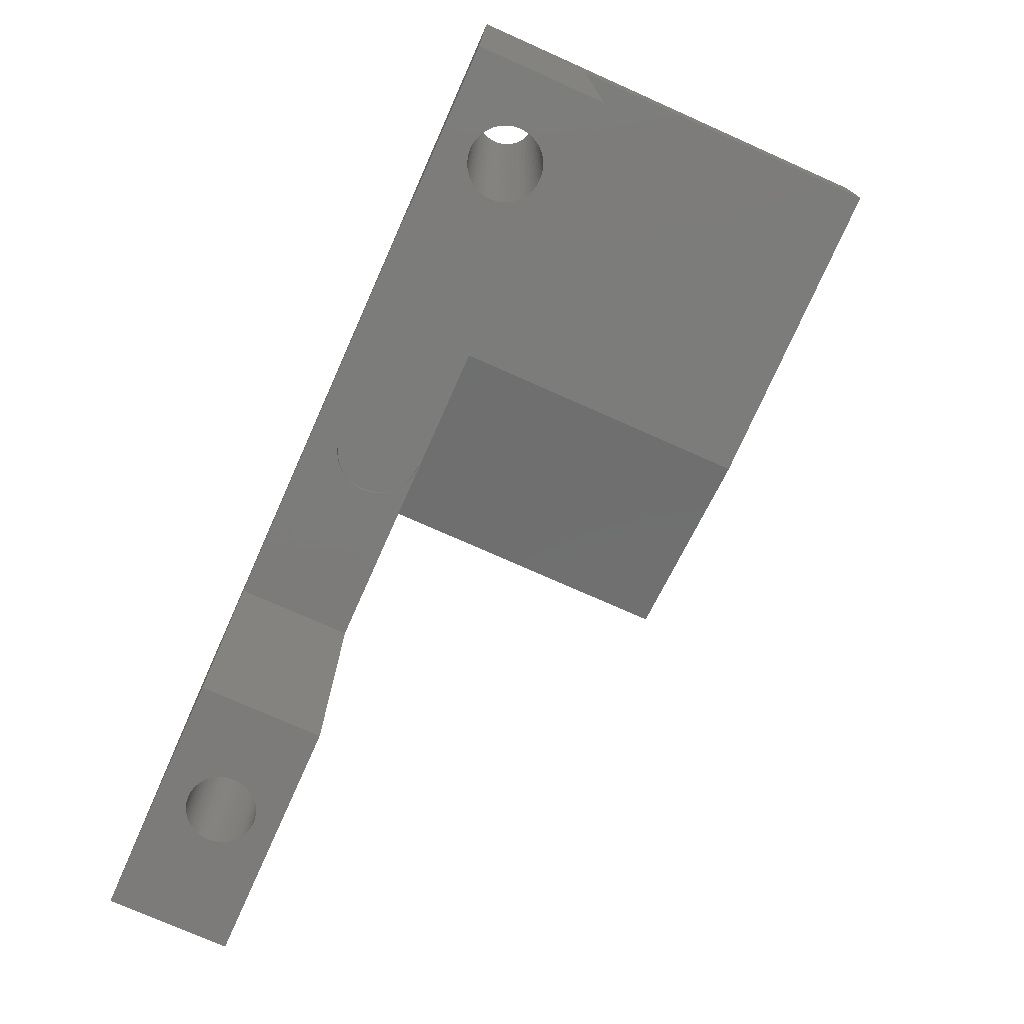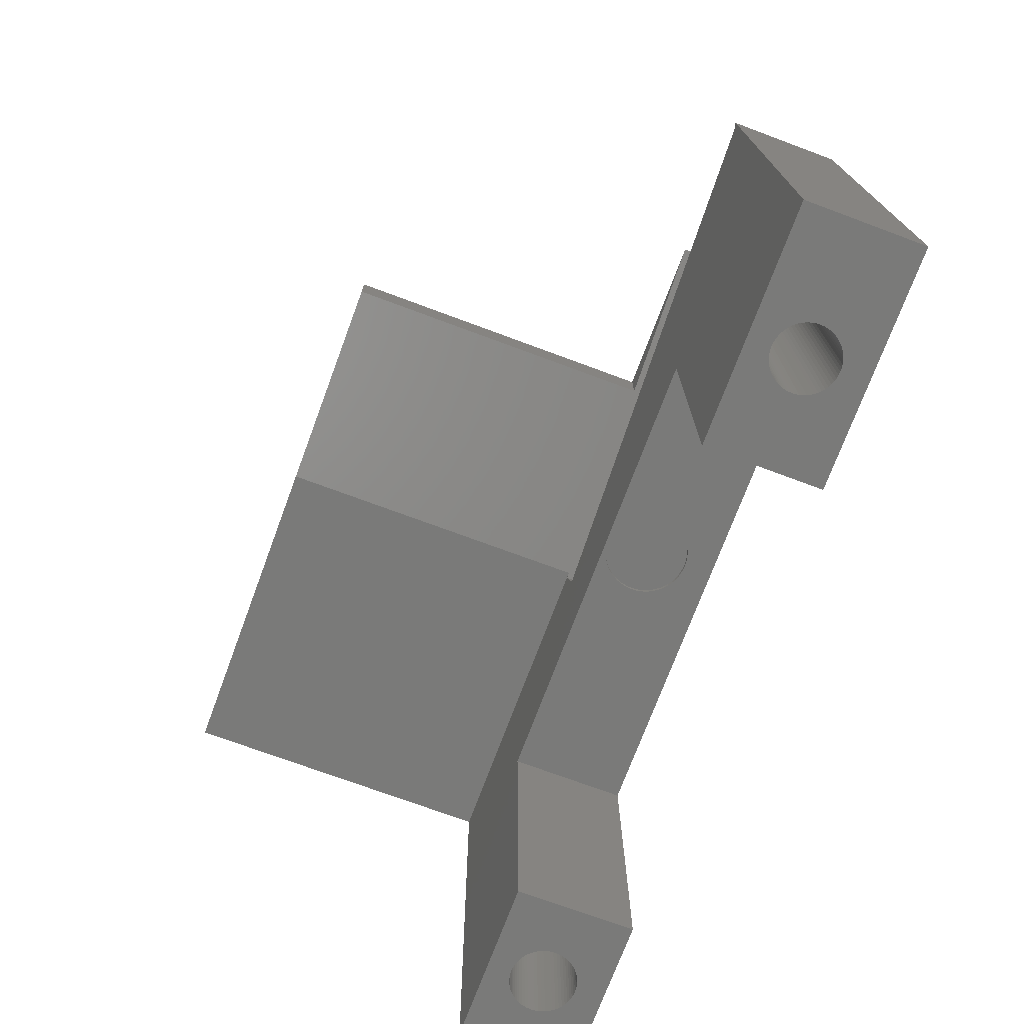
<metadata>
{"format":"stl","ext":"stl","renderer":"f3d","projection":"perspective","resolution":1024,"background":"white","views":[{"elev":-75.1,"azim":-114.0,"up":"+Y"},{"elev":-73.0,"azim":69.6,"up":"+Y"}]}
</metadata>
<code>
# stl→obj: 406 verts, 816 faces
v 37 0 2.4
v 37 24.5 -2.6
v 37 24.5 2.4
v 37 0 -2.6
v 0 20.3 2.4
v 14 20.24 2.4
v 14.25 20.3 2.4
v 7 13 2.4
v 0 0 2.4
v 7 0 2.4
v 14.5 18.3 2.4
v 27 13 2.4
v 36.96 24.11 2.4
v 36.86 24.5 2.4
v 27 0 2.4
v 23.4 24.5 2.4
v 23.4 22.67 2.4
v 30.49 24.5 2.4
v 14.5 22.5 2.4
v 14.5 22.37 2.4
v 15.02 22.5 2.4
v 7 0 -2.6
v 0 0 -2.6
v 7 13 -2.6
v 27 13 -2.6
v 27 0 -2.6
v 0 24.5 -2.6
v 0 24.5 16.5
v 0 20.3 16.5
v 36.86 24.5 2
v 31.93 24.5 1.331
v 30.49 24.5 2
v 31.65 24.5 1.392
v 31.5 24.5 1.4
v 31.79 24.5 1.369
v 32.07 24.5 1.279
v 32.2 24.5 1.212
v 32.32 24.5 1.133
v 32.44 24.5 1.04
v 32.54 24.5 0.9368
v 32.63 24.5 0.8229
v 32.71 24.5 0.7
v 32.78 24.5 0.5694
v 32.83 24.5 0.4326
v 32.87 24.5 0.2911
v 32.89 24.5 0.1463
v 32.9 24.5 0
v 32.89 24.5 -0.1463
v 32.87 24.5 -0.2911
v 32.83 24.5 -0.4326
v 32.78 24.5 -0.5694
v 32.71 24.5 -0.7
v 32.63 24.5 -0.8229
v 32.54 24.5 -0.9368
v 32.44 24.5 -1.04
v 3.791 24.5 -1.369
v 3.646 24.5 -1.392
v 31.65 24.5 -1.392
v 31.5 24.5 -1.4
v 31.79 24.5 -1.369
v 31.93 24.5 -1.331
v 32.07 24.5 -1.279
v 32.2 24.5 -1.212
v 32.32 24.5 -1.133
v 22.92 24.5 16.5
v 23.4 24.5 16.5
v 31.35 24.5 1.392
v 31.21 24.5 1.369
v 31.07 24.5 1.331
v 30.93 24.5 1.279
v 30.8 24.5 1.212
v 30.68 24.5 1.133
v 30.56 24.5 1.04
v 30.46 24.5 0.9368
v 30.37 24.5 0.8229
v 30.29 24.5 0.7
v 30.22 24.5 0.5694
v 30.17 24.5 0.4326
v 30.13 24.5 0.2911
v 30.11 24.5 0.1463
v 22.92 24.5 0
v 30.1 24.5 0
v 30.11 24.5 -0.1463
v 30.13 24.5 -0.2911
v 30.17 24.5 -0.4326
v 22.75 24.5 0
v 4.892 24.5 -0.1463
v 4.9 24.5 0
v 30.22 24.5 -0.5694
v 4.869 24.5 -0.2911
v 30.29 24.5 -0.7
v 4.831 24.5 -0.4326
v 30.37 24.5 -0.8229
v 4.779 24.5 -0.5694
v 30.46 24.5 -0.9368
v 4.712 24.5 -0.7
v 30.56 24.5 -1.04
v 4.633 24.5 -0.8229
v 30.68 24.5 -1.133
v 4.54 24.5 -0.9368
v 30.8 24.5 -1.212
v 4.437 24.5 -1.04
v 30.93 24.5 -1.279
v 4.323 24.5 -1.133
v 31.07 24.5 -1.331
v 4.2 24.5 -1.212
v 4.069 24.5 -1.279
v 31.21 24.5 -1.369
v 3.933 24.5 -1.331
v 31.35 24.5 -1.392
v 4.323 24.5 1.133
v 22.75 24.5 16.5
v 3.646 24.5 1.392
v 3.5 24.5 1.4
v 3.791 24.5 1.369
v 3.933 24.5 1.331
v 4.069 24.5 1.279
v 4.2 24.5 1.212
v 4.437 24.5 1.04
v 4.54 24.5 0.9368
v 4.633 24.5 0.8229
v 4.712 24.5 0.7
v 4.779 24.5 0.5694
v 4.831 24.5 0.4326
v 4.869 24.5 0.2911
v 4.892 24.5 0.1463
v 3.354 24.5 1.392
v 3.209 24.5 1.369
v 3.067 24.5 1.331
v 2.931 24.5 1.279
v 2.8 24.5 1.212
v 2.677 24.5 1.133
v 2.563 24.5 1.04
v 2.46 24.5 0.9368
v 2.367 24.5 0.8229
v 2.288 24.5 0.7
v 2.221 24.5 0.5694
v 2.169 24.5 0.4326
v 2.131 24.5 0.2911
v 2.108 24.5 0.1463
v 2.1 24.5 0
v 2.108 24.5 -0.1463
v 2.131 24.5 -0.2911
v 2.169 24.5 -0.4326
v 2.221 24.5 -0.5694
v 2.288 24.5 -0.7
v 2.367 24.5 -0.8229
v 2.46 24.5 -0.9368
v 2.563 24.5 -1.04
v 2.677 24.5 -1.133
v 2.8 24.5 -1.212
v 2.931 24.5 -1.279
v 3.067 24.5 -1.331
v 3.209 24.5 -1.369
v 3.354 24.5 -1.392
v 3.5 24.5 -1.4
v 3.5 0 1.4
v 3.354 0 1.392
v 3.209 0 1.369
v 3.067 0 1.331
v 2.931 0 1.279
v 2.8 0 1.212
v 2.677 0 1.133
v 2.563 0 1.04
v 2.46 0 0.9368
v 2.367 0 0.8229
v 2.288 0 0.7
v 2.221 0 0.5694
v 2.169 0 0.4326
v 2.131 0 0.2911
v 2.108 0 0.1463
v 2.1 0 0
v 2.108 0 -0.1463
v 2.131 0 -0.2911
v 2.169 0 -0.4326
v 2.221 0 -0.5694
v 2.288 0 -0.7
v 3.354 0 -1.392
v 3.5 0 -1.4
v 3.209 0 -1.369
v 3.067 0 -1.331
v 2.931 0 -1.279
v 2.8 0 -1.212
v 2.677 0 -1.133
v 2.563 0 -1.04
v 2.46 0 -0.9368
v 2.367 0 -0.8229
v 3.646 0 1.392
v 3.791 0 1.369
v 3.933 0 1.331
v 4.069 0 1.279
v 4.2 0 1.212
v 4.323 0 1.133
v 4.437 0 1.04
v 4.54 0 0.9368
v 4.633 0 0.8229
v 4.712 0 0.7
v 4.779 0 0.5694
v 4.831 0 0.4326
v 4.869 0 0.2911
v 4.892 0 0.1463
v 4.9 0 0
v 4.892 0 -0.1463
v 4.869 0 -0.2911
v 4.831 0 -0.4326
v 4.779 0 -0.5694
v 4.712 0 -0.7
v 4.633 0 -0.8229
v 3.646 0 -1.392
v 3.791 0 -1.369
v 4.54 0 -0.9368
v 4.437 0 -1.04
v 4.323 0 -1.133
v 4.2 0 -1.212
v 4.069 0 -1.279
v 3.933 0 -1.331
v 31.5 0 1.4
v 31.35 0 1.392
v 31.21 0 1.369
v 31.07 0 1.331
v 30.93 0 1.279
v 30.8 0 1.212
v 30.68 0 1.133
v 30.56 0 1.04
v 30.46 0 0.9368
v 30.37 0 0.8229
v 30.29 0 0.7
v 30.22 0 0.5694
v 30.17 0 0.4326
v 30.13 0 0.2911
v 30.11 0 0.1463
v 30.1 0 0
v 30.11 0 -0.1463
v 30.13 0 -0.2911
v 30.17 0 -0.4326
v 30.22 0 -0.5694
v 30.29 0 -0.7
v 30.37 0 -0.8229
v 30.46 0 -0.9368
v 31.35 0 -1.392
v 31.5 0 -1.4
v 31.21 0 -1.369
v 31.07 0 -1.331
v 30.93 0 -1.279
v 30.8 0 -1.212
v 30.68 0 -1.133
v 30.56 0 -1.04
v 31.65 0 1.392
v 31.79 0 1.369
v 31.93 0 1.331
v 32.07 0 1.279
v 32.2 0 1.212
v 32.32 0 1.133
v 32.44 0 1.04
v 32.54 0 0.9368
v 32.63 0 0.8229
v 32.71 0 0.7
v 32.78 0 0.5694
v 32.83 0 0.4326
v 32.87 0 0.2911
v 32.89 0 0.1463
v 32.9 0 0
v 32.89 0 -0.1463
v 32.87 0 -0.2911
v 32.83 0 -0.4326
v 32.78 0 -0.5694
v 32.71 0 -0.7
v 32.63 0 -0.8229
v 32.54 0 -0.9368
v 32.44 0 -1.04
v 32.32 0 -1.133
v 31.65 0 -1.392
v 32.2 0 -1.212
v 32.07 0 -1.279
v 31.93 0 -1.331
v 31.79 0 -1.369
v 18.6 13 2.35
v 18.41 13 2.34
v 18.22 13 2.31
v 18.03 13 2.259
v 17.85 13 2.19
v 17.68 13 2.102
v 17.51 13 1.997
v 17.36 13 1.875
v 17.23 13 1.738
v 17.1 13 1.587
v 17 13 1.425
v 16.91 13 1.252
v 16.84 13 1.072
v 16.79 13 0.8846
v 16.76 13 0.6934
v 16.75 13 0.5
v 16.76 13 0.3066
v 16.79 13 0.1154
v 16.84 13 -0.07168
v 16.91 13 -0.2525
v 17 13 -0.425
v 17.1 13 -0.5874
v 17.23 13 -0.7379
v 17.36 13 -0.8748
v 17.51 13 -0.9967
v 17.68 13 -1.102
v 17.85 13 -1.19
v 18.41 13 -1.34
v 18.6 13 -1.35
v 18.22 13 -1.31
v 18.03 13 -1.259
v 18.79 13 2.34
v 18.98 13 2.31
v 19.17 13 2.259
v 19.35 13 2.19
v 19.52 13 2.102
v 19.69 13 1.997
v 19.84 13 1.875
v 19.97 13 1.738
v 20.1 13 1.587
v 20.2 13 1.425
v 20.29 13 1.252
v 20.36 13 1.072
v 20.41 13 0.8846
v 20.44 13 0.6934
v 20.45 13 0.5
v 20.44 13 0.3066
v 20.41 13 0.1154
v 20.36 13 -0.07168
v 20.29 13 -0.2525
v 20.2 13 -0.425
v 20.1 13 -0.5874
v 19.97 13 -0.7379
v 19.84 13 -0.8748
v 19.69 13 -0.9967
v 19.52 13 -1.102
v 19.35 13 -1.19
v 19.17 13 -1.259
v 18.98 13 -1.31
v 18.79 13 -1.34
v 14.5 22.37 16.5
v 14.5 22.5 16.5
v 15.02 22.5 16.5
v 14.25 20.3 16.5
v 23.4 22.67 16.5
v 22.91 24.54 16.5
v 22.91 24.54 0
v 14 20.24 2
v 14.5 18.3 2
v 36.96 24.11 2
v 18.22 13.2 -1.31
v 18.41 13.2 -1.34
v 18.6 13.2 -1.35
v 19.52 13.2 -1.102
v 19.69 13.2 -0.9967
v 18.79 13.2 -1.34
v 18.98 13.2 -1.31
v 18.41 13.2 2.34
v 18.79 13.2 2.34
v 18.6 13.2 2.35
v 18.22 13.2 2.31
v 18.98 13.2 2.31
v 18.03 13.2 2.259
v 19.17 13.2 2.259
v 17.85 13.2 2.19
v 19.35 13.2 2.19
v 17.68 13.2 2.102
v 19.52 13.2 2.102
v 17.51 13.2 1.997
v 19.69 13.2 1.997
v 17.36 13.2 1.875
v 19.84 13.2 1.875
v 17.23 13.2 1.738
v 19.97 13.2 1.738
v 17.1 13.2 1.587
v 20.1 13.2 1.587
v 17 13.2 1.425
v 20.2 13.2 1.425
v 16.91 13.2 1.252
v 20.29 13.2 1.252
v 16.84 13.2 1.072
v 20.36 13.2 1.072
v 16.79 13.2 0.8846
v 20.41 13.2 0.8846
v 16.76 13.2 0.6934
v 20.44 13.2 0.6934
v 16.75 13.2 0.5
v 20.45 13.2 0.5
v 16.76 13.2 0.3066
v 20.44 13.2 0.3066
v 16.79 13.2 0.1154
v 20.41 13.2 0.1154
v 16.84 13.2 -0.07168
v 20.36 13.2 -0.07168
v 16.91 13.2 -0.2525
v 20.29 13.2 -0.2525
v 17 13.2 -0.425
v 20.2 13.2 -0.425
v 17.1 13.2 -0.5874
v 20.1 13.2 -0.5874
v 17.23 13.2 -0.7379
v 19.97 13.2 -0.7379
v 17.36 13.2 -0.8748
v 19.84 13.2 -0.8748
v 17.51 13.2 -0.9967
v 17.68 13.2 -1.102
v 17.85 13.2 -1.19
v 19.35 13.2 -1.19
v 18.03 13.2 -1.259
v 19.17 13.2 -1.259
f 1 2 3
f 2 1 4
f 5 6 7
f 5 8 6
f 9 8 5
f 8 9 10
f 11 12 13
f 11 8 12
f 8 11 6
f 3 13 1
f 13 3 14
f 12 1 13
f 1 12 15
f 16 17 18
f 19 20 21
f 22 23 24
f 25 4 26
f 4 25 2
f 27 25 24
f 25 27 2
f 27 24 23
f 27 5 28
f 23 5 27
f 5 23 9
f 28 5 29
f 3 30 14
f 31 32 30
f 32 33 34
f 32 35 33
f 32 31 35
f 30 36 31
f 30 37 36
f 30 38 37
f 30 39 38
f 30 40 39
f 30 41 40
f 30 42 41
f 30 43 42
f 30 44 43
f 30 45 44
f 30 46 45
f 30 47 46
f 30 48 47
f 2 48 30
f 48 2 49
f 49 2 50
f 50 2 51
f 51 2 52
f 52 2 53
f 53 2 54
f 54 2 55
f 56 27 57
f 58 2 59
f 60 2 58
f 61 2 60
f 62 2 61
f 63 2 62
f 64 2 63
f 55 2 64
f 2 30 3
f 18 32 16
f 16 65 66
f 67 32 34
f 68 32 67
f 69 32 68
f 70 32 69
f 71 32 70
f 72 32 71
f 73 32 72
f 74 32 73
f 75 32 74
f 76 32 75
f 77 32 76
f 32 77 16
f 78 16 77
f 79 16 78
f 80 16 79
f 81 80 82
f 16 81 65
f 80 81 16
f 83 81 82
f 84 81 83
f 85 81 84
f 86 87 88
f 89 81 85
f 86 90 87
f 91 81 89
f 86 92 90
f 93 81 91
f 86 94 92
f 95 81 93
f 86 96 94
f 97 81 95
f 86 98 96
f 99 81 97
f 86 100 98
f 101 81 99
f 86 102 100
f 103 81 101
f 86 104 102
f 105 81 103
f 86 106 104
f 81 105 86
f 86 107 106
f 108 86 105
f 86 109 107
f 27 86 108
f 86 56 109
f 2 108 110
f 27 108 2
f 2 110 59
f 86 27 56
f 111 28 112
f 28 113 114
f 28 115 113
f 28 116 115
f 28 117 116
f 28 118 117
f 28 111 118
f 112 119 111
f 112 120 119
f 112 121 120
f 86 121 112
f 121 86 122
f 122 86 123
f 123 86 124
f 124 86 125
f 125 86 126
f 126 86 88
f 127 28 114
f 128 28 127
f 129 28 128
f 130 28 129
f 131 28 130
f 132 28 131
f 133 28 132
f 134 28 133
f 135 28 134
f 136 28 135
f 137 28 136
f 27 137 138
f 27 138 139
f 27 139 140
f 27 140 141
f 27 141 142
f 137 27 28
f 143 27 142
f 144 27 143
f 145 27 144
f 146 27 145
f 147 27 146
f 148 27 147
f 149 27 148
f 150 27 149
f 151 27 150
f 152 27 151
f 153 27 152
f 154 27 153
f 155 27 154
f 156 27 155
f 57 27 156
f 9 157 10
f 9 158 157
f 9 159 158
f 9 160 159
f 9 161 160
f 9 162 161
f 9 163 162
f 9 164 163
f 9 165 164
f 9 166 165
f 9 167 166
f 9 168 167
f 9 169 168
f 9 170 169
f 9 171 170
f 9 172 171
f 23 172 9
f 172 23 173
f 173 23 174
f 174 23 175
f 175 23 176
f 176 23 177
f 178 23 179
f 180 23 178
f 181 23 180
f 182 23 181
f 183 23 182
f 184 23 183
f 185 23 184
f 186 23 185
f 187 23 186
f 177 23 187
f 188 10 157
f 189 10 188
f 190 10 189
f 191 10 190
f 192 10 191
f 193 10 192
f 194 10 193
f 195 10 194
f 196 10 195
f 197 10 196
f 198 10 197
f 199 10 198
f 200 10 199
f 201 10 200
f 202 10 201
f 22 202 203
f 22 203 204
f 22 204 205
f 22 205 206
f 22 206 207
f 22 207 208
f 22 179 23
f 179 22 209
f 209 22 210
f 202 22 10
f 211 22 208
f 212 22 211
f 213 22 212
f 214 22 213
f 215 22 214
f 216 22 215
f 210 22 216
f 15 217 1
f 15 218 217
f 15 219 218
f 15 220 219
f 15 221 220
f 15 222 221
f 15 223 222
f 15 224 223
f 15 225 224
f 15 226 225
f 15 227 226
f 15 228 227
f 15 229 228
f 15 230 229
f 15 231 230
f 15 232 231
f 26 232 15
f 232 26 233
f 233 26 234
f 234 26 235
f 235 26 236
f 236 26 237
f 237 26 238
f 238 26 239
f 240 26 241
f 242 26 240
f 243 26 242
f 244 26 243
f 245 26 244
f 246 26 245
f 247 26 246
f 239 26 247
f 248 1 217
f 249 1 248
f 250 1 249
f 251 1 250
f 252 1 251
f 253 1 252
f 254 1 253
f 255 1 254
f 256 1 255
f 257 1 256
f 258 1 257
f 259 1 258
f 260 1 259
f 261 1 260
f 262 1 261
f 4 262 263
f 4 263 264
f 4 264 265
f 4 265 266
f 4 266 267
f 4 267 268
f 4 268 269
f 4 269 270
f 4 270 271
f 4 241 26
f 241 4 272
f 262 4 1
f 273 4 271
f 274 4 273
f 275 4 274
f 276 4 275
f 272 4 276
f 26 12 25
f 12 26 15
f 10 24 8
f 24 10 22
f 8 277 12
f 8 278 277
f 8 279 278
f 8 280 279
f 8 281 280
f 8 282 281
f 8 283 282
f 8 284 283
f 8 285 284
f 8 286 285
f 8 287 286
f 8 288 287
f 8 289 288
f 8 290 289
f 8 291 290
f 8 292 291
f 8 293 292
f 24 293 8
f 293 24 294
f 294 24 295
f 295 24 296
f 296 24 297
f 297 24 298
f 298 24 299
f 299 24 300
f 300 24 301
f 301 24 302
f 302 24 303
f 304 24 305
f 306 24 304
f 307 24 306
f 303 24 307
f 308 12 277
f 309 12 308
f 310 12 309
f 311 12 310
f 312 12 311
f 313 12 312
f 314 12 313
f 315 12 314
f 316 12 315
f 317 12 316
f 318 12 317
f 319 12 318
f 320 12 319
f 321 12 320
f 322 12 321
f 323 12 322
f 25 323 324
f 25 324 325
f 25 325 326
f 25 326 327
f 25 327 328
f 25 328 329
f 25 329 330
f 25 330 331
f 25 331 332
f 25 332 333
f 25 305 24
f 323 25 12
f 334 25 333
f 335 25 334
f 336 25 335
f 305 25 336
f 337 19 338
f 19 337 20
f 112 338 339
f 29 337 338
f 28 338 112
f 29 338 28
f 337 29 340
f 65 341 66
f 112 65 342
f 112 341 65
f 339 341 112
f 340 339 337
f 339 340 341
f 81 86 343
f 5 340 29
f 340 5 7
f 341 16 66
f 16 341 17
f 19 339 338
f 339 19 21
f 343 112 342
f 112 343 86
f 21 337 339
f 337 21 20
f 65 343 342
f 343 65 81
f 11 344 6
f 344 11 345
f 344 7 6
f 7 344 17
f 32 17 344
f 17 32 18
f 7 341 340
f 341 7 17
f 32 346 30
f 32 345 346
f 345 32 344
f 346 11 13
f 11 346 345
f 346 14 30
f 14 346 13
f 347 304 348
f 304 347 306
f 348 305 349
f 305 348 304
f 350 331 351
f 331 350 332
f 352 335 353
f 335 352 336
f 354 355 356
f 357 355 354
f 357 358 355
f 359 358 357
f 359 360 358
f 361 360 359
f 361 362 360
f 363 362 361
f 363 364 362
f 365 364 363
f 365 366 364
f 367 366 365
f 367 368 366
f 369 368 367
f 369 370 368
f 371 370 369
f 371 372 370
f 373 372 371
f 373 374 372
f 375 374 373
f 375 376 374
f 377 376 375
f 377 378 376
f 379 378 377
f 379 380 378
f 381 380 379
f 381 382 380
f 383 382 381
f 383 384 382
f 385 384 383
f 385 386 384
f 387 386 385
f 387 388 386
f 389 388 387
f 389 390 388
f 391 390 389
f 391 392 390
f 393 392 391
f 393 394 392
f 395 394 393
f 395 396 394
f 397 396 395
f 397 398 396
f 399 398 397
f 399 400 398
f 401 400 399
f 401 351 400
f 402 351 401
f 402 350 351
f 403 350 402
f 403 404 350
f 405 404 403
f 405 406 404
f 347 406 405
f 347 353 406
f 348 353 347
f 348 352 353
f 352 348 349
f 292 385 383
f 385 292 293
f 315 368 370
f 368 315 314
f 286 373 371
f 373 286 287
f 299 399 397
f 399 299 300
f 288 377 375
f 377 288 289
f 298 397 395
f 397 298 299
f 322 382 384
f 382 322 321
f 318 374 376
f 374 318 317
f 289 379 377
f 379 289 290
f 290 381 379
f 381 290 291
f 296 393 391
f 393 296 297
f 351 330 400
f 330 351 331
f 284 369 367
f 369 284 285
f 295 391 389
f 391 295 296
f 313 368 314
f 368 313 366
f 323 384 386
f 384 323 322
f 353 334 406
f 334 353 335
f 280 357 279
f 357 280 359
f 401 302 402
f 302 401 301
f 316 370 372
f 370 316 315
f 324 386 388
f 386 324 323
f 326 390 392
f 390 326 325
f 284 365 283
f 365 284 367
f 291 383 381
f 383 291 292
f 312 366 313
f 366 312 364
f 310 362 311
f 362 310 360
f 402 303 403
f 303 402 302
f 399 301 401
f 301 399 300
f 309 360 310
f 360 309 358
f 294 389 387
f 389 294 295
f 404 332 350
f 332 404 333
f 349 336 352
f 336 349 305
f 297 395 393
f 395 297 298
f 279 354 278
f 354 279 357
f 403 307 405
f 307 403 303
f 293 387 385
f 387 293 294
f 283 363 282
f 363 283 365
f 320 378 380
f 378 320 319
f 405 306 347
f 306 405 307
f 287 375 373
f 375 287 288
f 327 392 394
f 392 327 326
f 311 364 312
f 364 311 362
f 325 388 390
f 388 325 324
f 277 355 308
f 355 277 356
f 308 358 309
f 358 308 355
f 285 371 369
f 371 285 286
f 317 372 374
f 372 317 316
f 328 394 396
f 394 328 327
f 406 333 404
f 333 406 334
f 282 361 281
f 361 282 363
f 281 359 280
f 359 281 361
f 278 356 277
f 356 278 354
f 319 376 378
f 376 319 318
f 321 380 382
f 380 321 320
f 330 398 400
f 398 330 329
f 329 396 398
f 396 329 328
f 108 240 110
f 240 108 242
f 110 241 59
f 241 110 240
f 105 242 108
f 242 105 243
f 99 245 101
f 245 99 246
f 224 72 223
f 72 224 73
f 226 76 75
f 76 226 227
f 248 35 249
f 35 248 33
f 58 276 60
f 276 58 272
f 265 49 50
f 49 265 264
f 262 46 47
f 46 262 261
f 63 271 64
f 271 63 273
f 233 84 83
f 84 233 234
f 255 39 40
f 39 255 254
f 221 69 220
f 69 221 70
f 251 37 252
f 37 251 36
f 234 85 84
f 85 234 235
f 263 47 48
f 47 263 262
f 260 44 45
f 44 260 259
f 218 34 217
f 34 218 67
f 237 93 91
f 93 237 238
f 257 41 42
f 41 257 256
f 232 83 82
f 83 232 233
f 235 89 85
f 89 235 236
f 266 50 51
f 50 266 265
f 231 82 80
f 82 231 232
f 225 75 74
f 75 225 226
f 236 91 89
f 91 236 237
f 223 71 222
f 71 223 72
f 222 70 221
f 70 222 71
f 238 95 93
f 95 238 239
f 62 273 63
f 273 62 274
f 249 31 250
f 31 249 35
f 267 51 52
f 51 267 266
f 264 48 49
f 48 264 263
f 261 45 46
f 45 261 260
f 220 68 219
f 68 220 69
f 225 73 224
f 73 225 74
f 228 78 77
f 78 228 229
f 229 79 78
f 79 229 230
f 60 275 61
f 275 60 276
f 103 243 105
f 243 103 244
f 64 270 55
f 270 64 271
f 217 33 248
f 33 217 34
f 97 246 99
f 246 97 247
f 101 244 103
f 244 101 245
f 59 272 58
f 272 59 241
f 227 77 76
f 77 227 228
f 252 38 253
f 38 252 37
f 256 40 41
f 40 256 255
f 219 67 218
f 67 219 68
f 250 36 251
f 36 250 31
f 258 42 43
f 42 258 257
f 269 53 54
f 53 269 268
f 230 80 79
f 80 230 231
f 95 247 97
f 247 95 239
f 253 39 254
f 39 253 38
f 268 52 53
f 52 268 267
f 61 274 62
f 274 61 275
f 259 43 44
f 43 259 258
f 270 54 55
f 54 270 269
f 154 178 155
f 178 154 180
f 155 179 156
f 179 155 178
f 153 180 154
f 180 153 181
f 150 183 151
f 183 150 184
f 164 132 163
f 132 164 133
f 166 136 135
f 136 166 167
f 188 115 189
f 115 188 113
f 57 210 56
f 210 57 209
f 205 90 92
f 90 205 204
f 202 126 88
f 126 202 201
f 106 213 104
f 213 106 214
f 173 143 142
f 143 173 174
f 195 119 120
f 119 195 194
f 161 129 160
f 129 161 130
f 191 118 192
f 118 191 117
f 174 144 143
f 144 174 175
f 203 88 87
f 88 203 202
f 200 124 125
f 124 200 199
f 158 114 157
f 114 158 127
f 177 147 146
f 147 177 187
f 172 142 141
f 142 172 173
f 196 120 121
f 120 196 195
f 175 145 144
f 145 175 176
f 206 92 94
f 92 206 205
f 171 141 140
f 141 171 172
f 165 135 134
f 135 165 166
f 197 121 122
f 121 197 196
f 176 146 145
f 146 176 177
f 163 131 162
f 131 163 132
f 162 130 161
f 130 162 131
f 187 148 147
f 148 187 186
f 107 214 106
f 214 107 215
f 189 116 190
f 116 189 115
f 207 94 96
f 94 207 206
f 204 87 90
f 87 204 203
f 201 125 126
f 125 201 200
f 160 128 159
f 128 160 129
f 164 134 133
f 134 164 165
f 168 138 137
f 138 168 169
f 169 139 138
f 139 169 170
f 56 216 109
f 216 56 210
f 152 181 153
f 181 152 182
f 104 212 102
f 212 104 213
f 157 113 188
f 113 157 114
f 149 184 150
f 184 149 185
f 151 182 152
f 182 151 183
f 156 209 57
f 209 156 179
f 167 137 136
f 137 167 168
f 192 111 193
f 111 192 118
f 159 127 158
f 127 159 128
f 190 117 191
f 117 190 116
f 198 122 123
f 122 198 197
f 211 98 100
f 98 211 208
f 170 140 139
f 140 170 171
f 186 149 148
f 149 186 185
f 193 119 194
f 119 193 111
f 208 96 98
f 96 208 207
f 109 215 107
f 215 109 216
f 199 123 124
f 123 199 198
f 212 100 102
f 100 212 211

</code>
